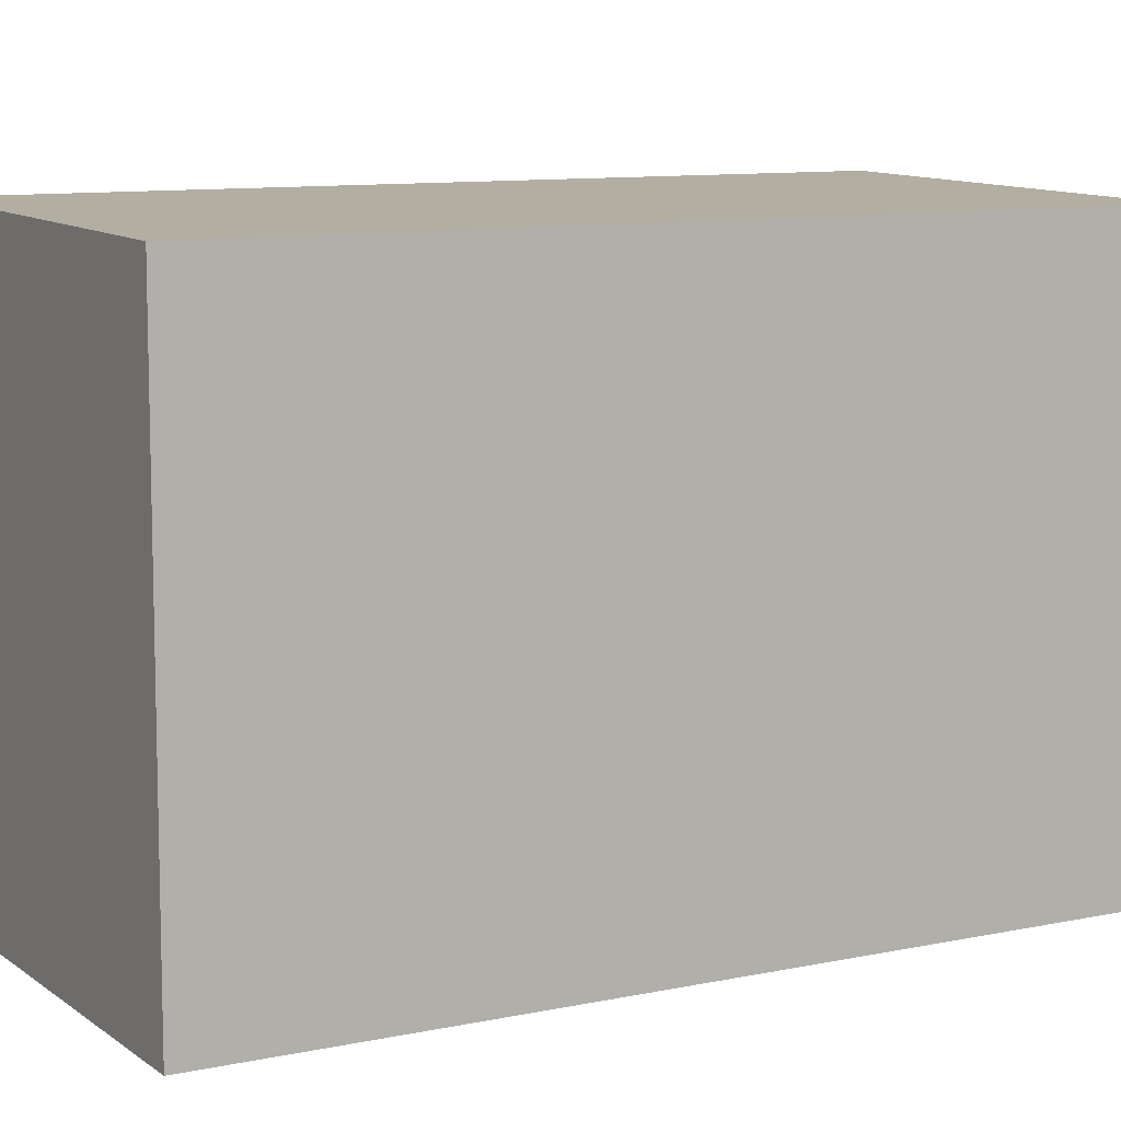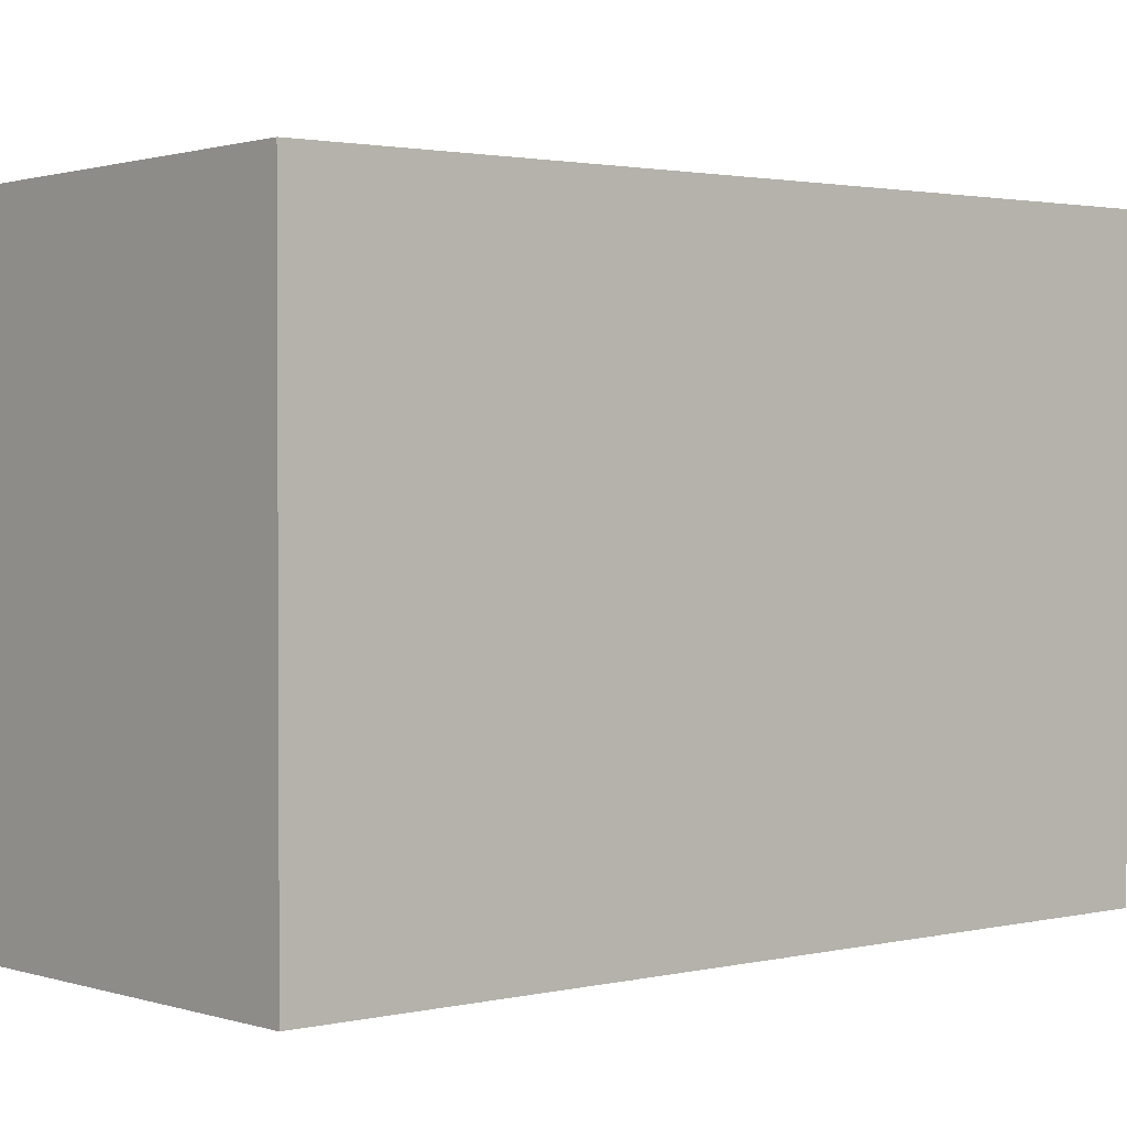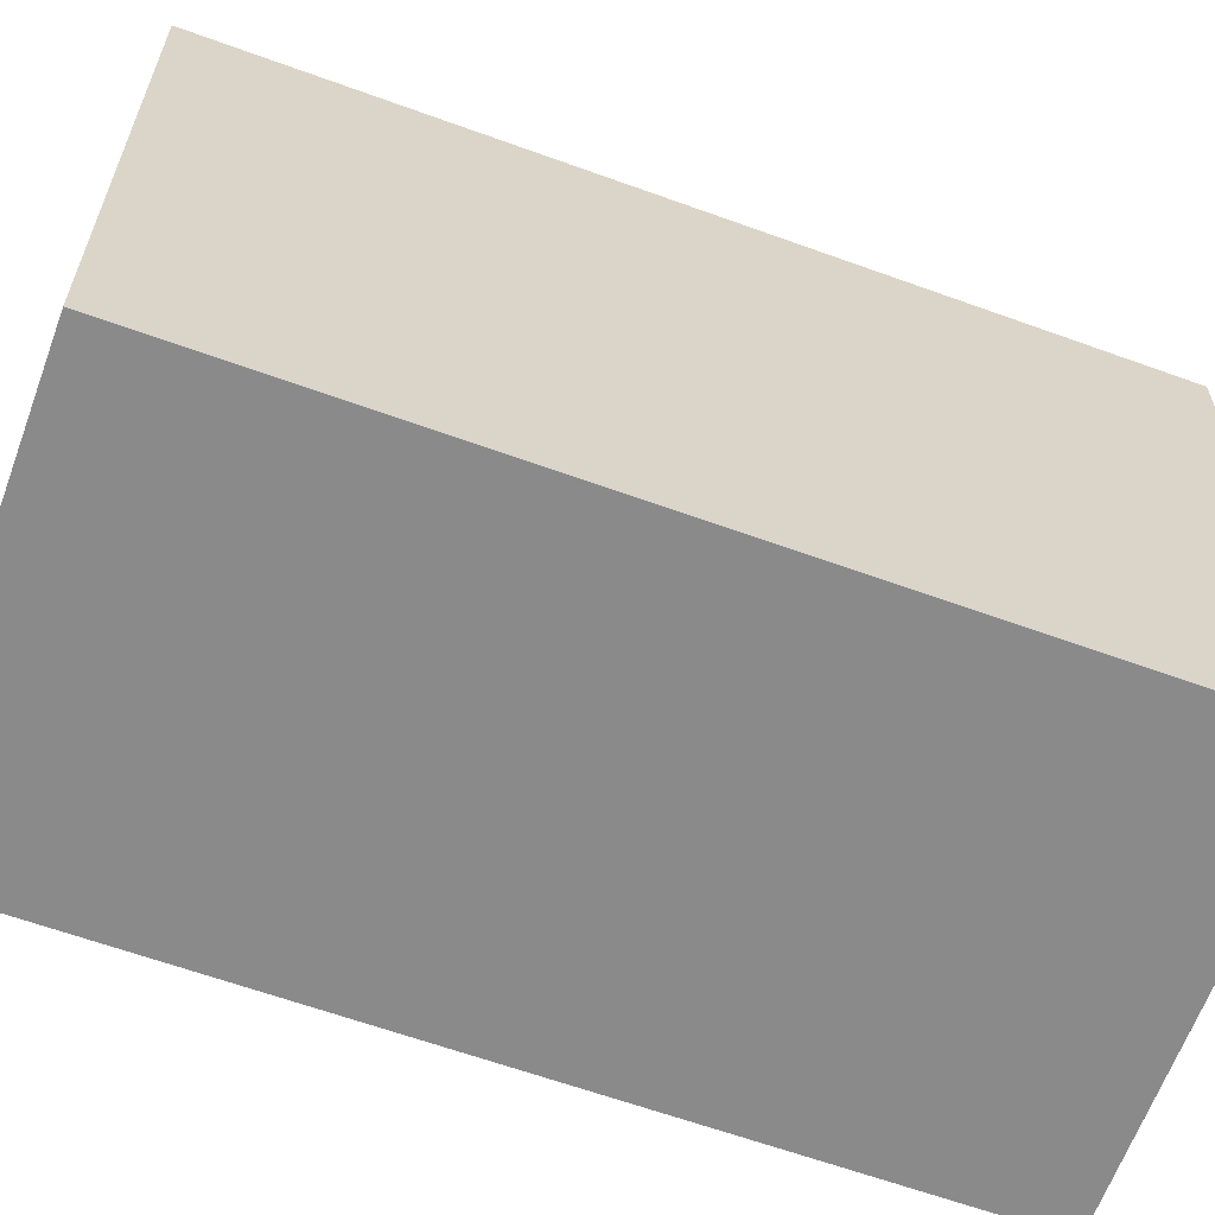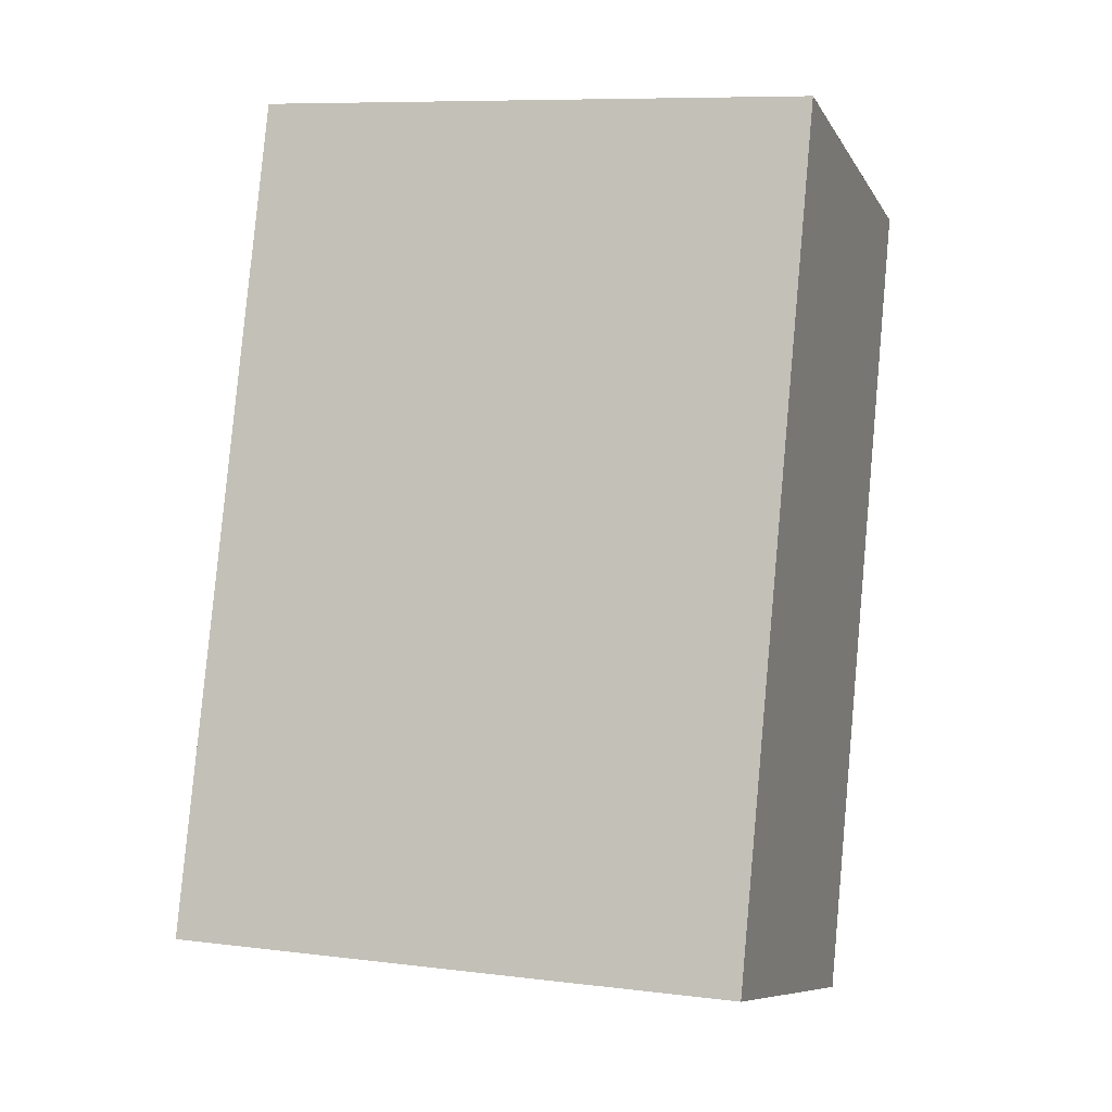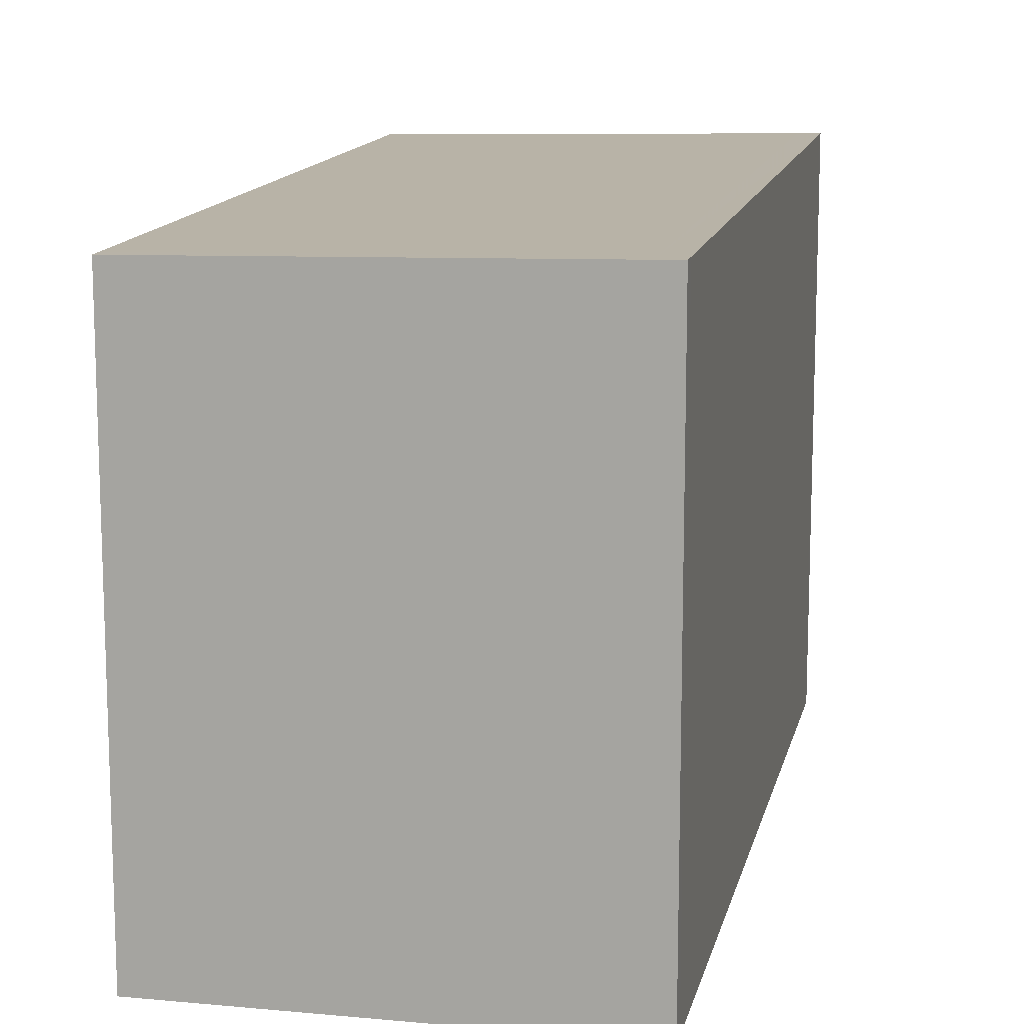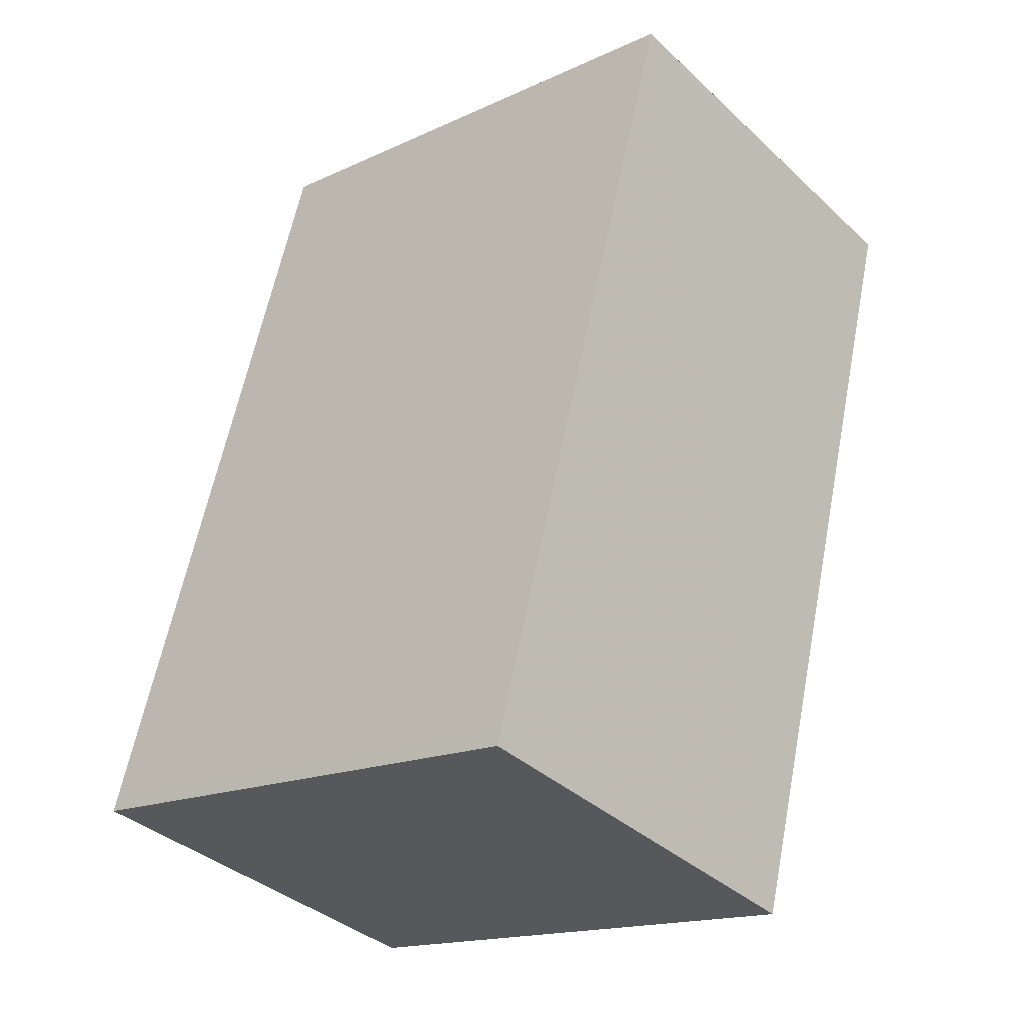
<metadata>
{"format":"obj","ext":"obj","renderer":"f3d","projection":"perspective","resolution":1024,"background":"white","views":[{"elev":9.5,"azim":-103.0,"up":"+Z"},{"elev":1.9,"azim":65.4,"up":"+Z"},{"elev":-63.4,"azim":86.3,"up":"+Z"},{"elev":8.6,"azim":108.6,"up":"+Y"},{"elev":13.5,"azim":28.4,"up":"+Z"},{"elev":-16.5,"azim":133.2,"up":"+Y"}]}
</metadata>
<code>
v -1793 -2567 2.636
v -1791 -2567 2.68
v -1790 -2571 2.691
v -1792 -2571 2.646
v -1790 -2571 2.688
v -1791 -2567 2.678
v -1793 -2567 2.636
v -1791 -2567 2.678
v -1791 -2567 2.68
v -1792 -2571 2.646
v -1790 -2570 2.688
v -1790 -2570 2.69
v -1791 -2567 2.678
v -1793 -2567 2.636
v -1793 -2567 0
v -1791 -2567 0
v -1791 -2567 2.68
v -1791 -2567 2.68
v -1791 -2567 0
v -1791 -2567 0
v -1790 -2571 2.688
v -1790 -2571 2.691
v -1790 -2571 0
v -1790 -2571 0
v -1792 -2571 2.646
v -1792 -2571 2.646
v -1792 -2571 0
v -1792 -2571 0
v -1792 -2571 2.646
v -1790 -2571 2.688
v -1790 -2571 0
v -1792 -2571 0
v -1791 -2567 2.68
v -1791 -2567 2.678
v -1791 -2567 0
v -1791 -2567 0
v -1793 -2567 2.636
v -1793 -2567 2.636
v -1793 -2567 0
v -1793 -2567 0
v -1790 -2570 2.69
v -1791 -2567 2.68
v -1791 -2567 0
v -1790 -2570 0
v -1793 -2567 2.636
v -1792 -2571 2.646
v -1792 -2571 0
v -1793 -2567 0
v -1790 -2571 2.691
v -1790 -2570 2.69
v -1790 -2570 0
v -1790 -2571 0
v -1793 -2567 0
v -1791 -2567 0
v -1790 -2571 0
v -1792 -2571 0
f 12 3 5 11
f 11 5 4 10
f 7 1 6 8
f 8 6 2 9
f 10 7 8 11
f 11 8 9 12
f 14 15 16 13
f 18 19 20 17
f 22 23 24 21
f 26 27 28 25
f 30 31 32 29
f 34 35 36 33
f 38 39 40 37
f 42 43 44 41
f 46 47 48 45
f 50 51 52 49
f 54 55 56 53

</code>
